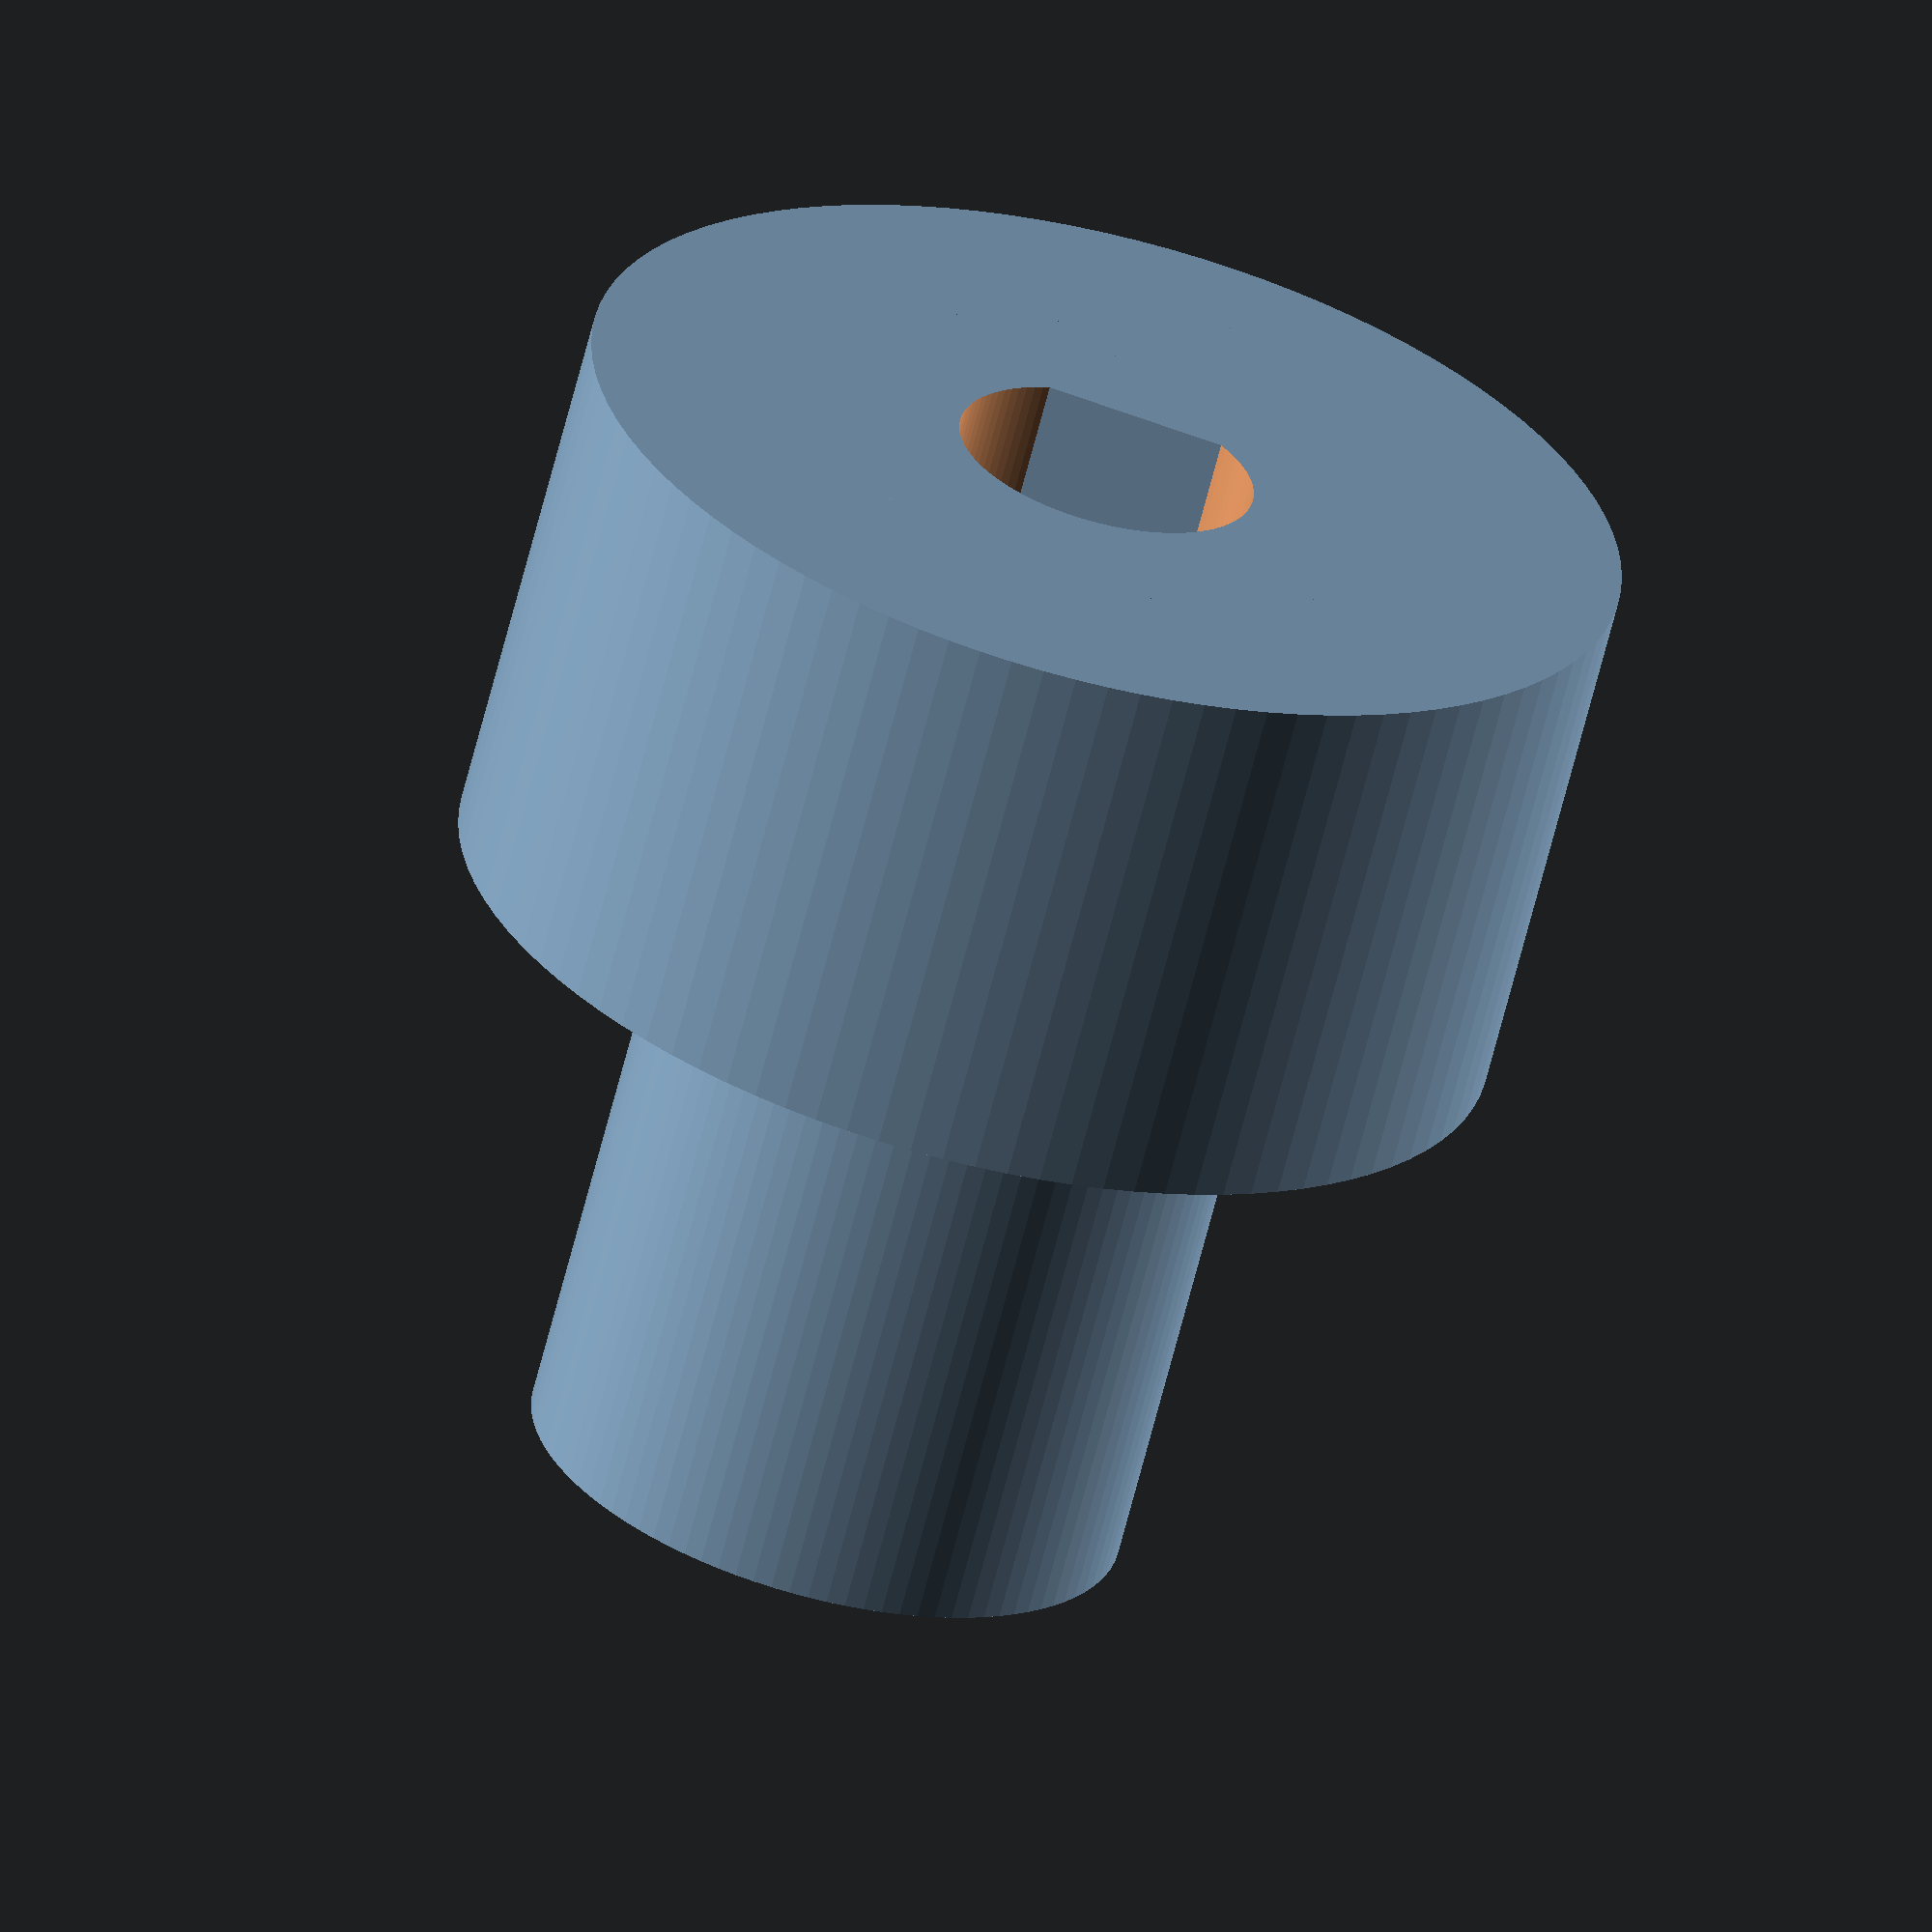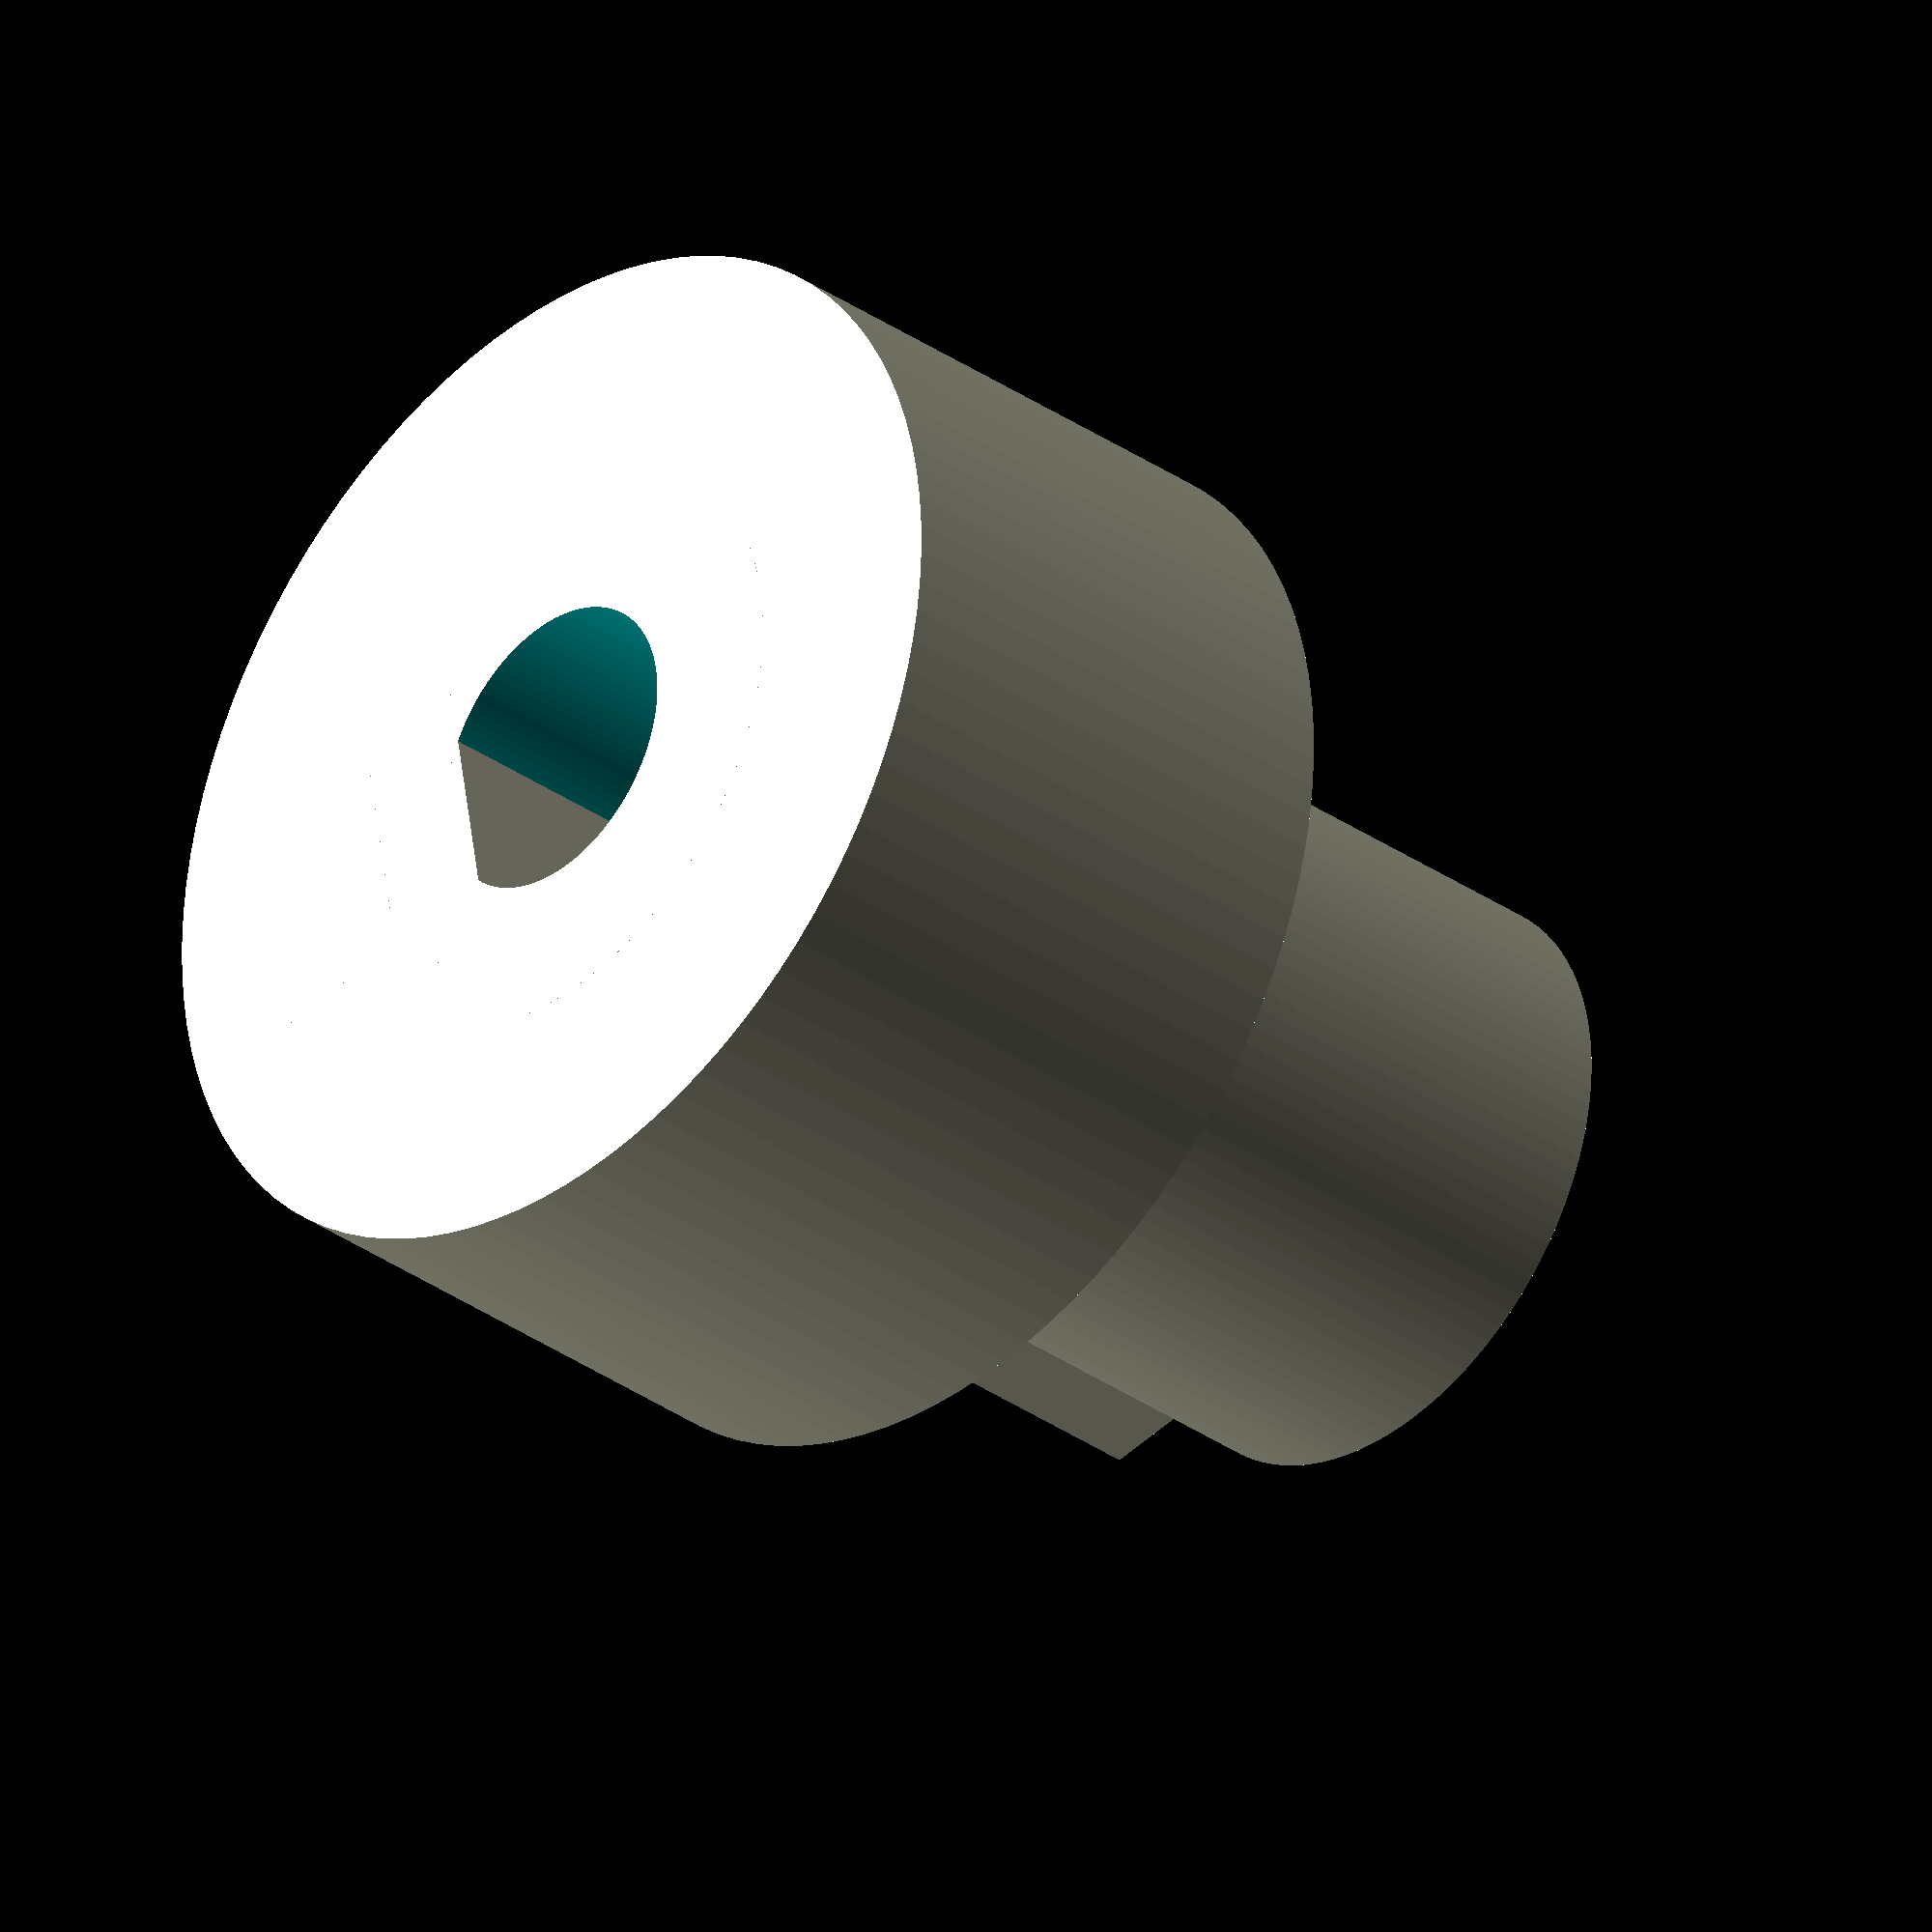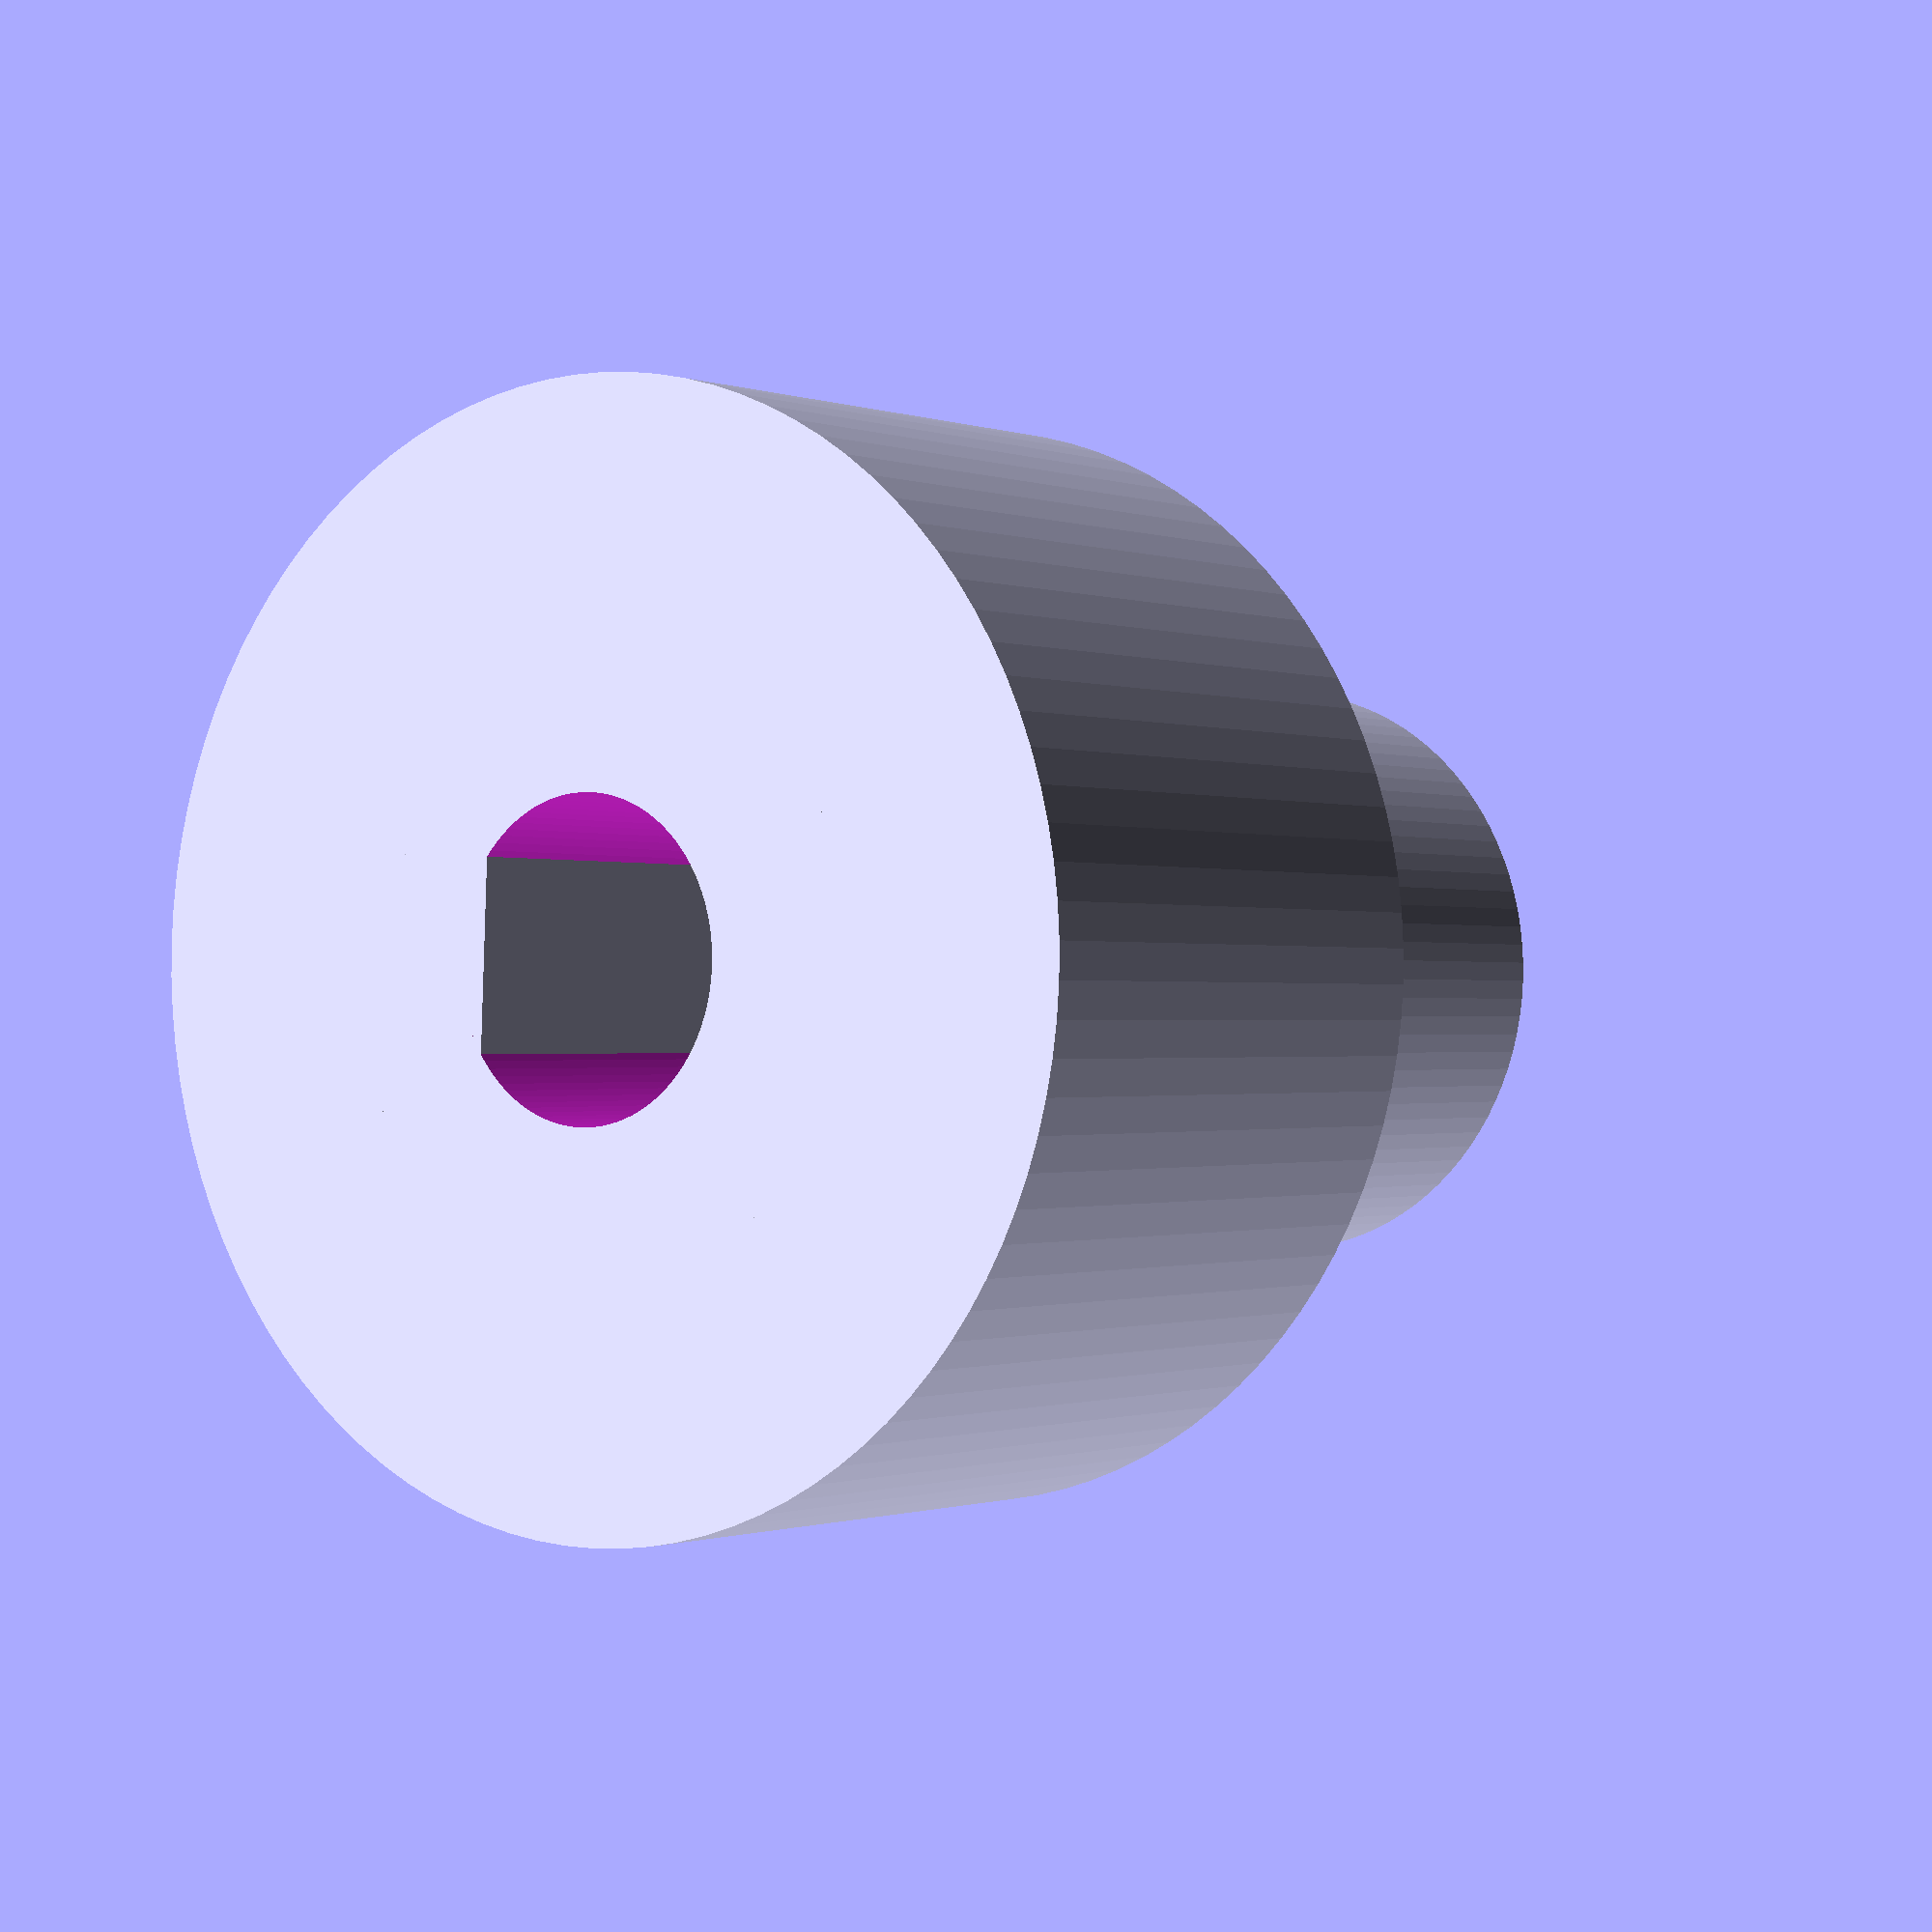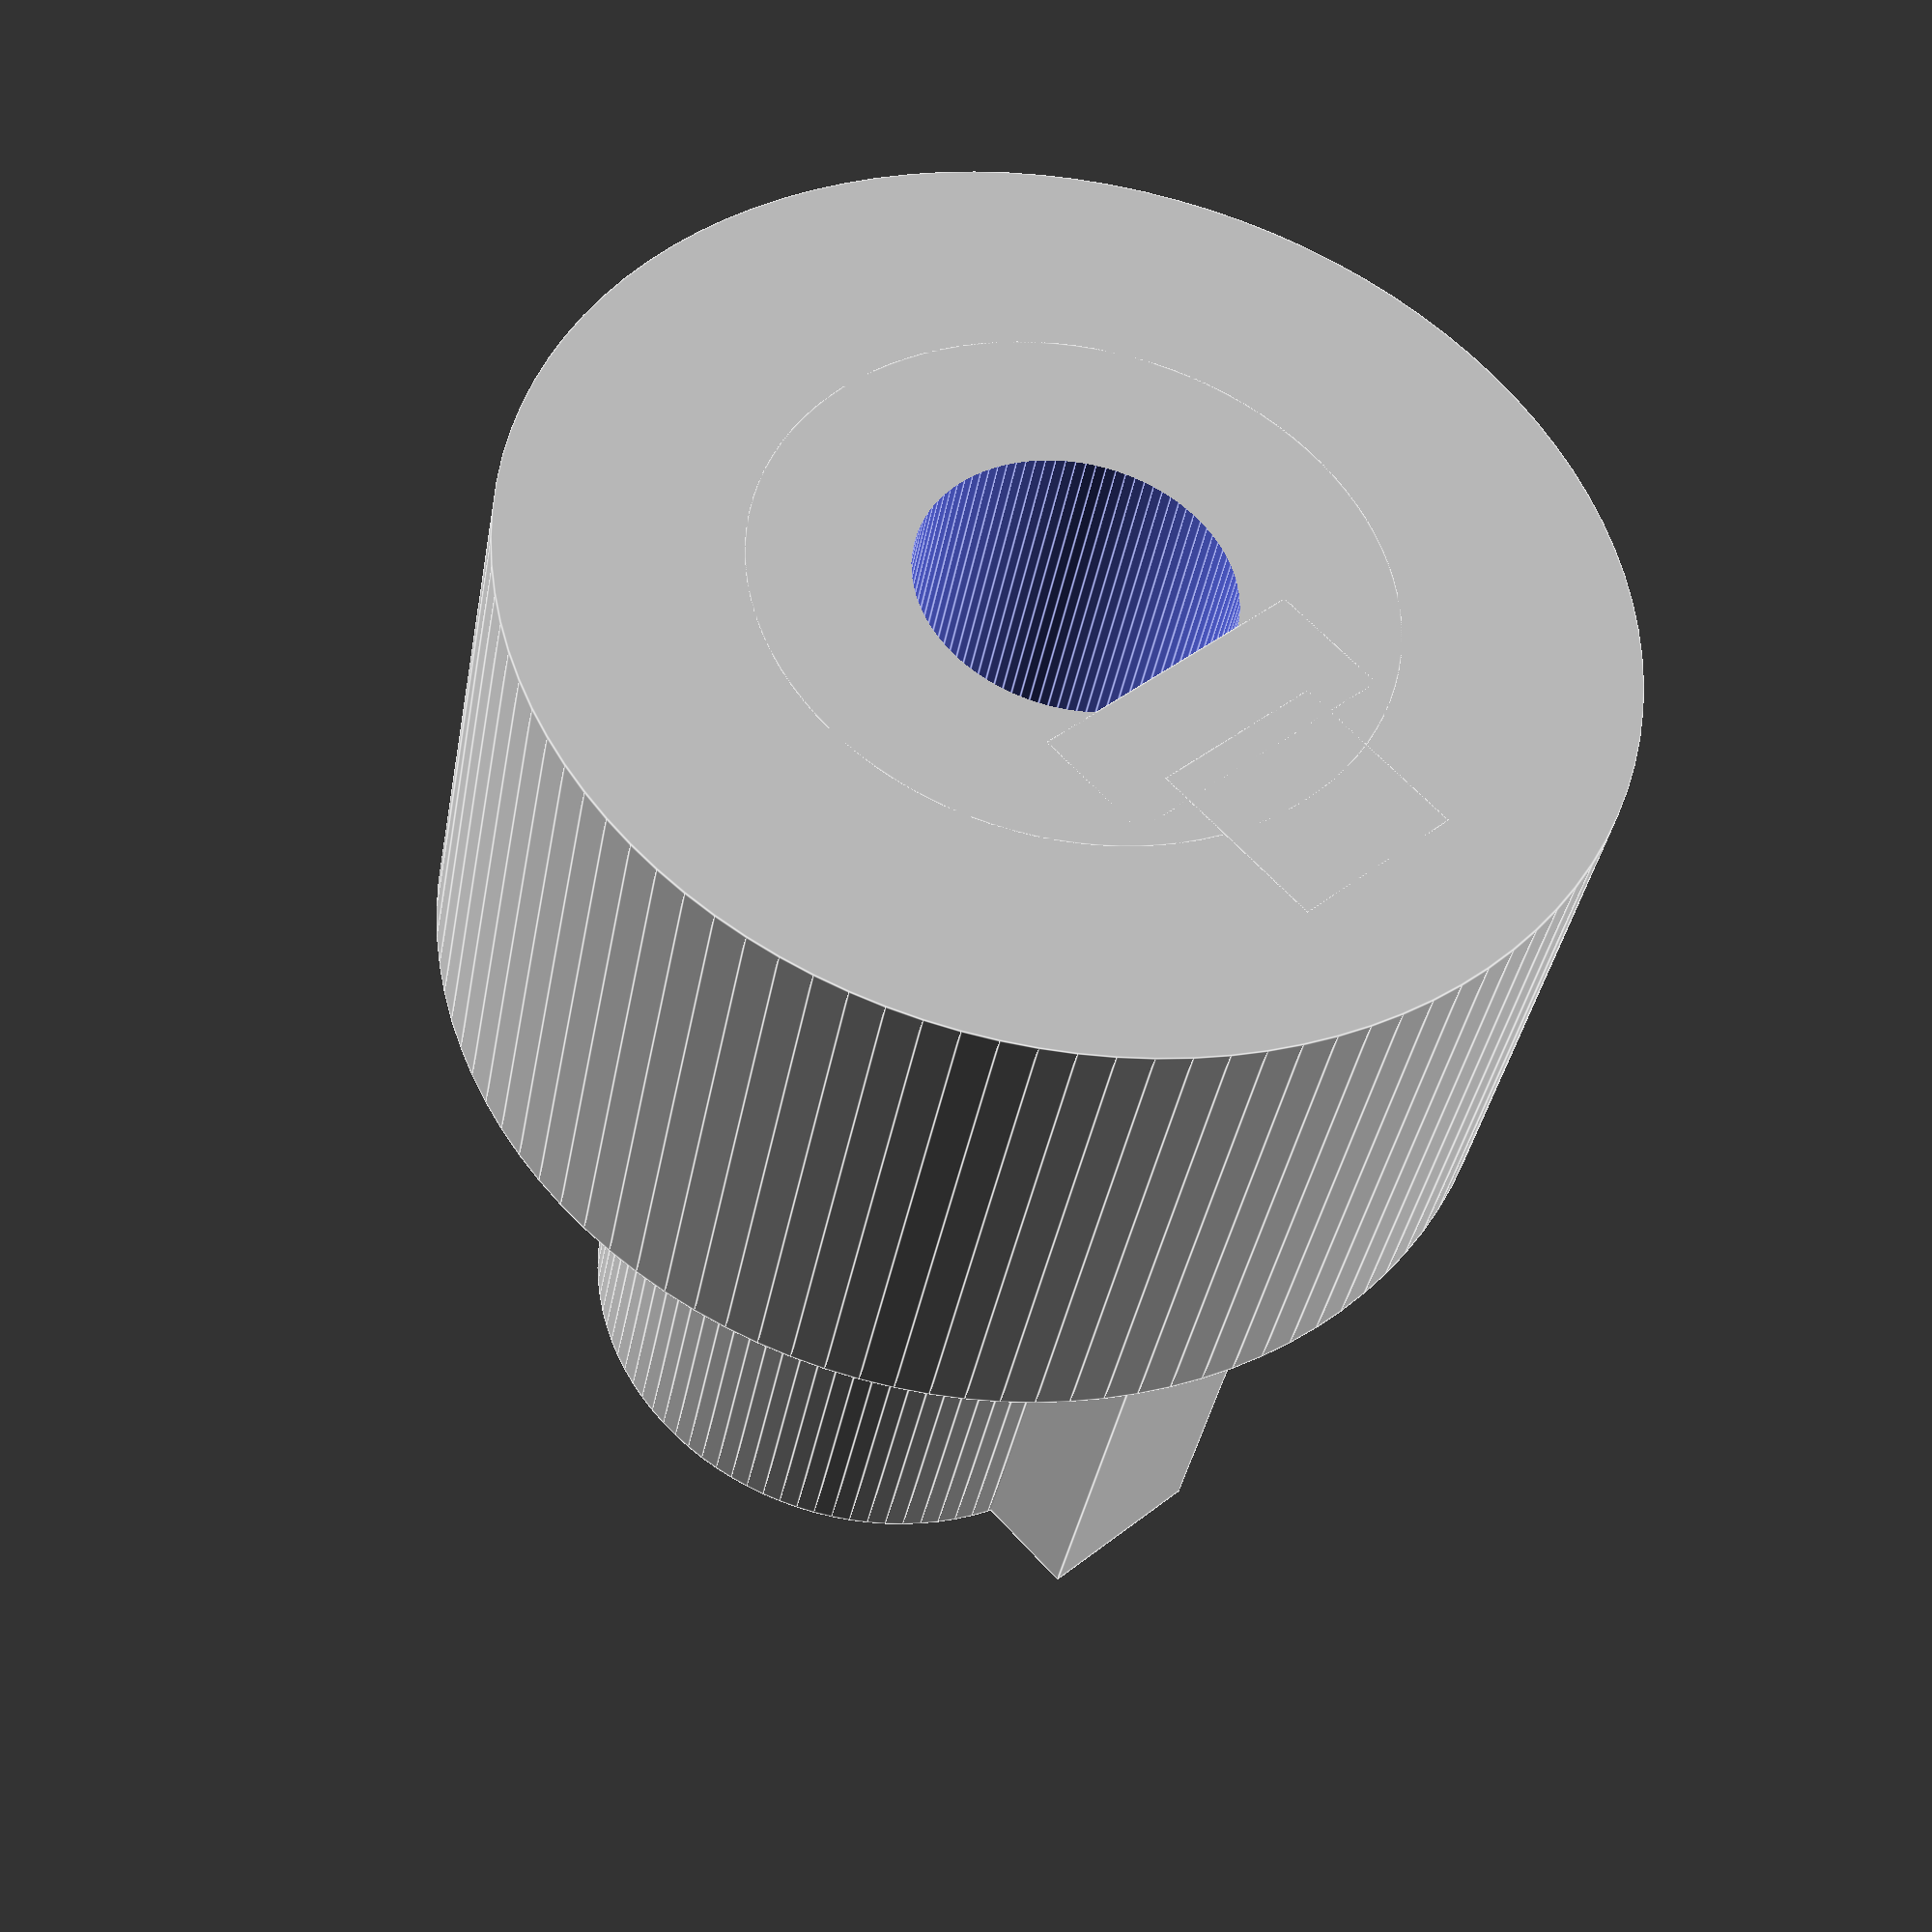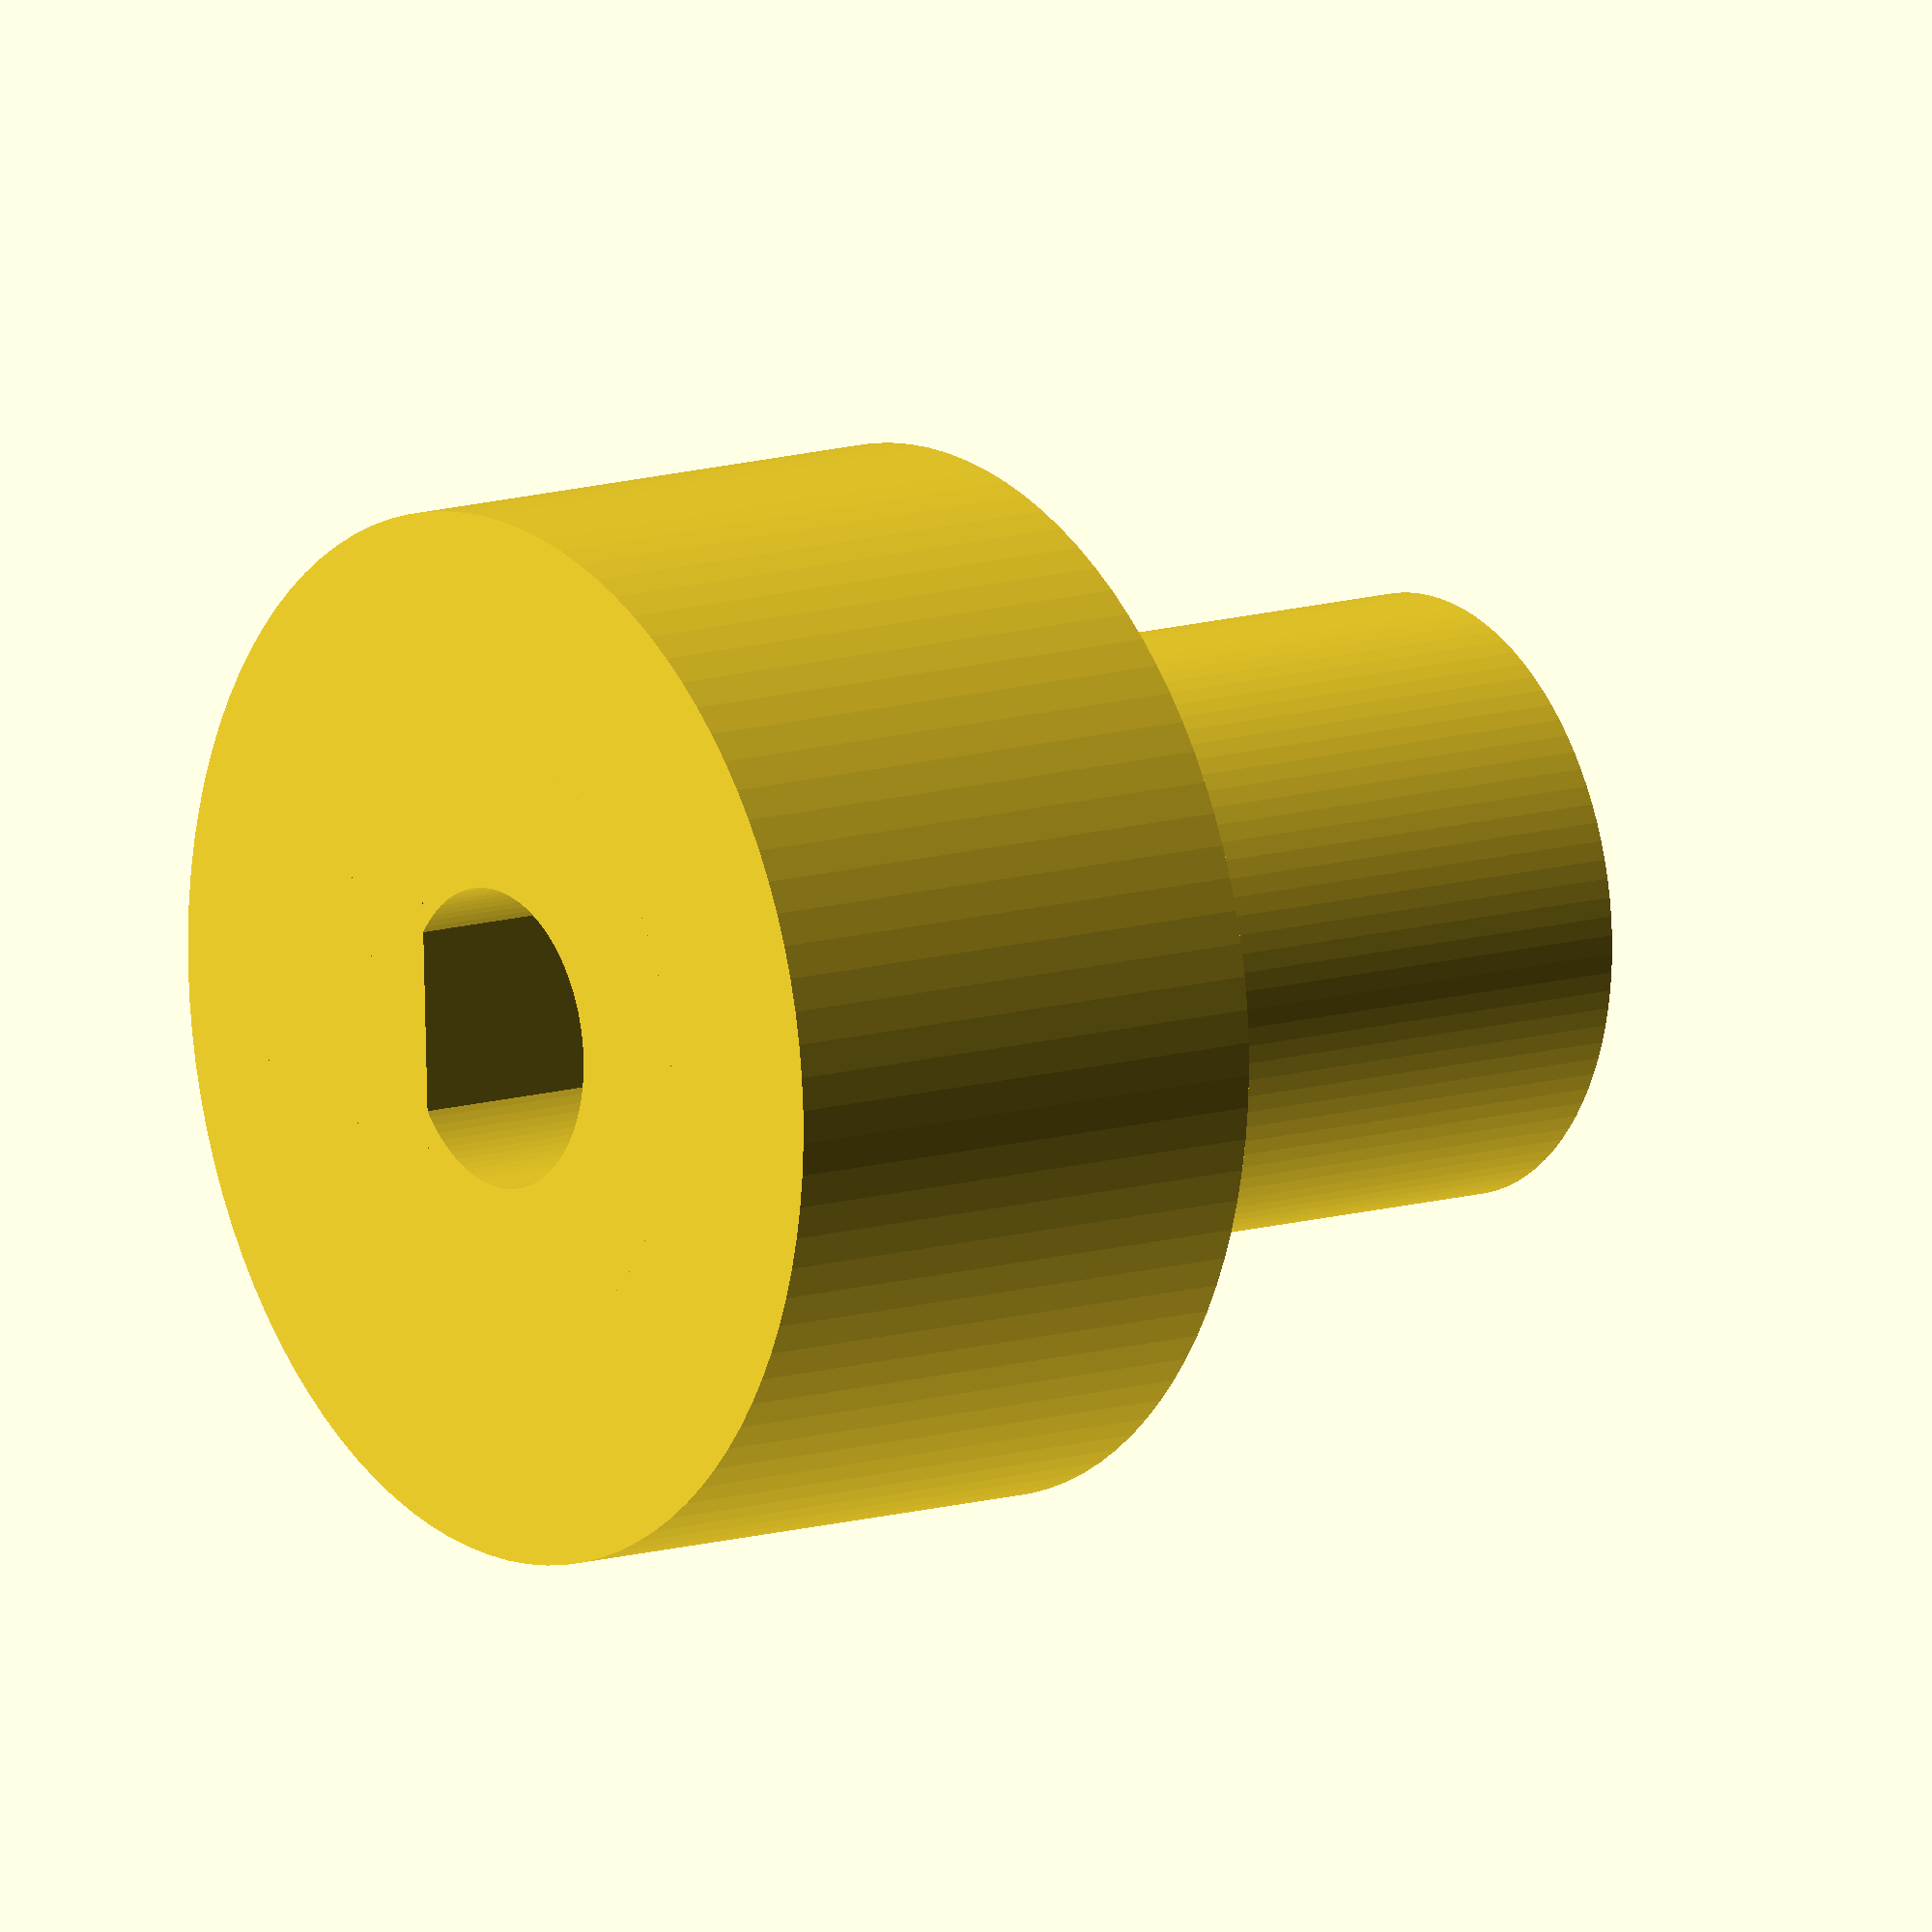
<openscad>
width = 19;         // Overall width
spacerD = 17.5;     // Diameter of spacer
spacerW = 9;        // Width of spacer
feeder = 10;        // Internal Diameter of feeder
keyW = 3;           // Width of inside key
keyH = 1.5;         // Height of inside key
spindle = 5;        // Diameter of spindle

$fn=100;            // set number of faces

difference () {
    union() {
        cylinder(r=spacerD/2, h=spacerW);
        cylinder(r=feeder/2, h=width);
    }
    translate([0,0,-1]) cylinder(r=spindle/2, h=width+2);
}
translate([(feeder/2)-keyH,-(keyW/2),0]) cube([keyH*2,keyW,width]);
translate([2,-(spindle/2),0]) cube([2,spindle,width]);
</openscad>
<views>
elev=64.7 azim=255.8 roll=165.9 proj=o view=solid
elev=33.0 azim=9.3 roll=225.9 proj=o view=wireframe
elev=180.7 azim=177.7 roll=323.1 proj=p view=solid
elev=37.6 azim=132.5 roll=170.0 proj=p view=edges
elev=347.5 azim=2.3 roll=234.6 proj=o view=wireframe
</views>
